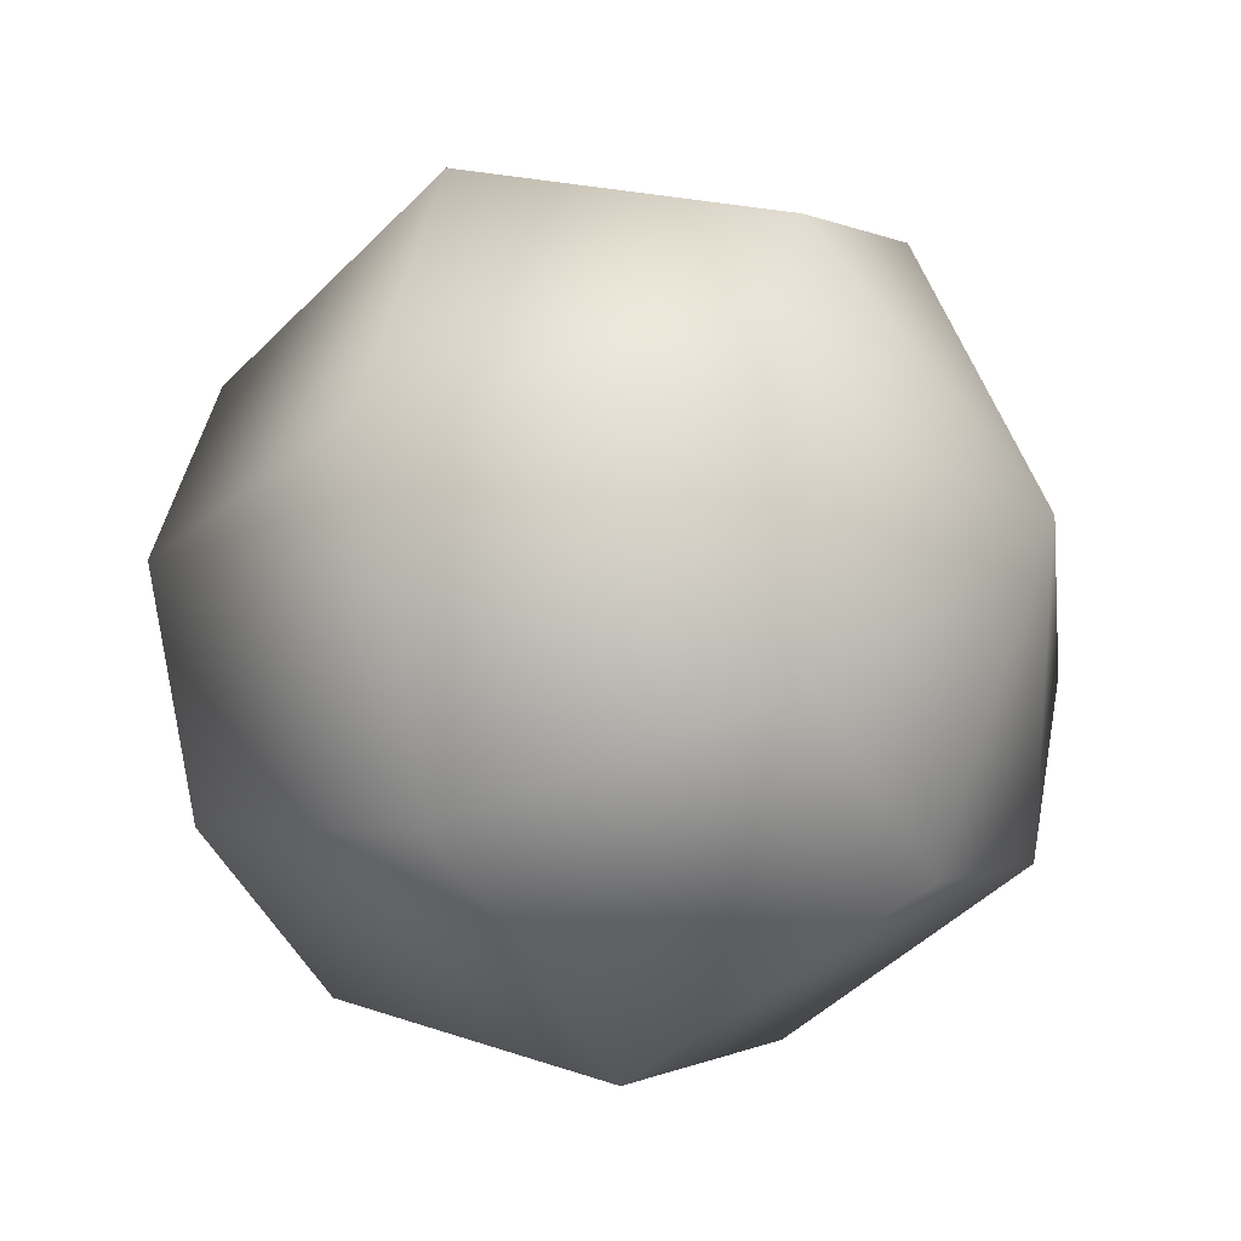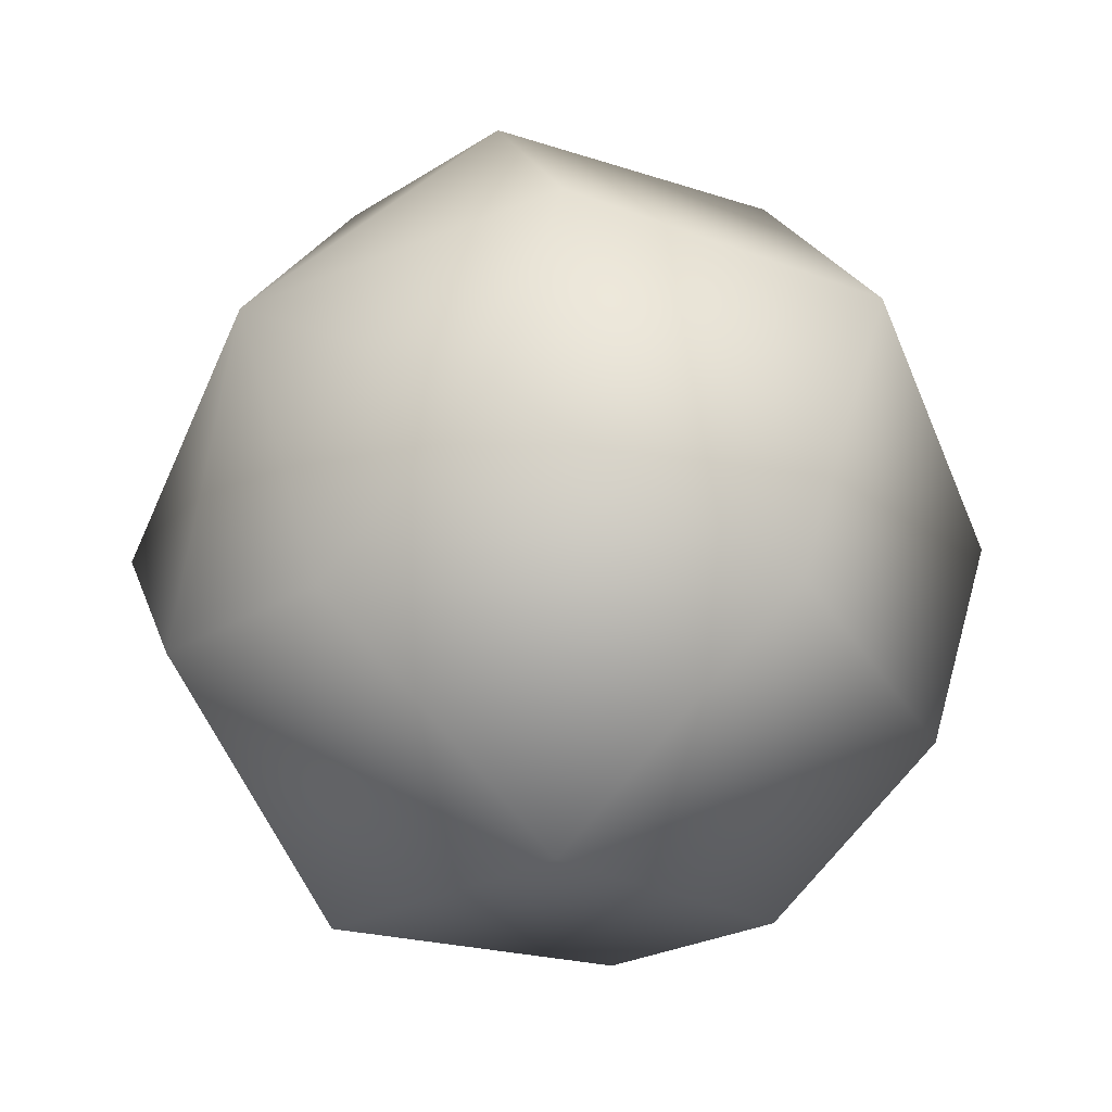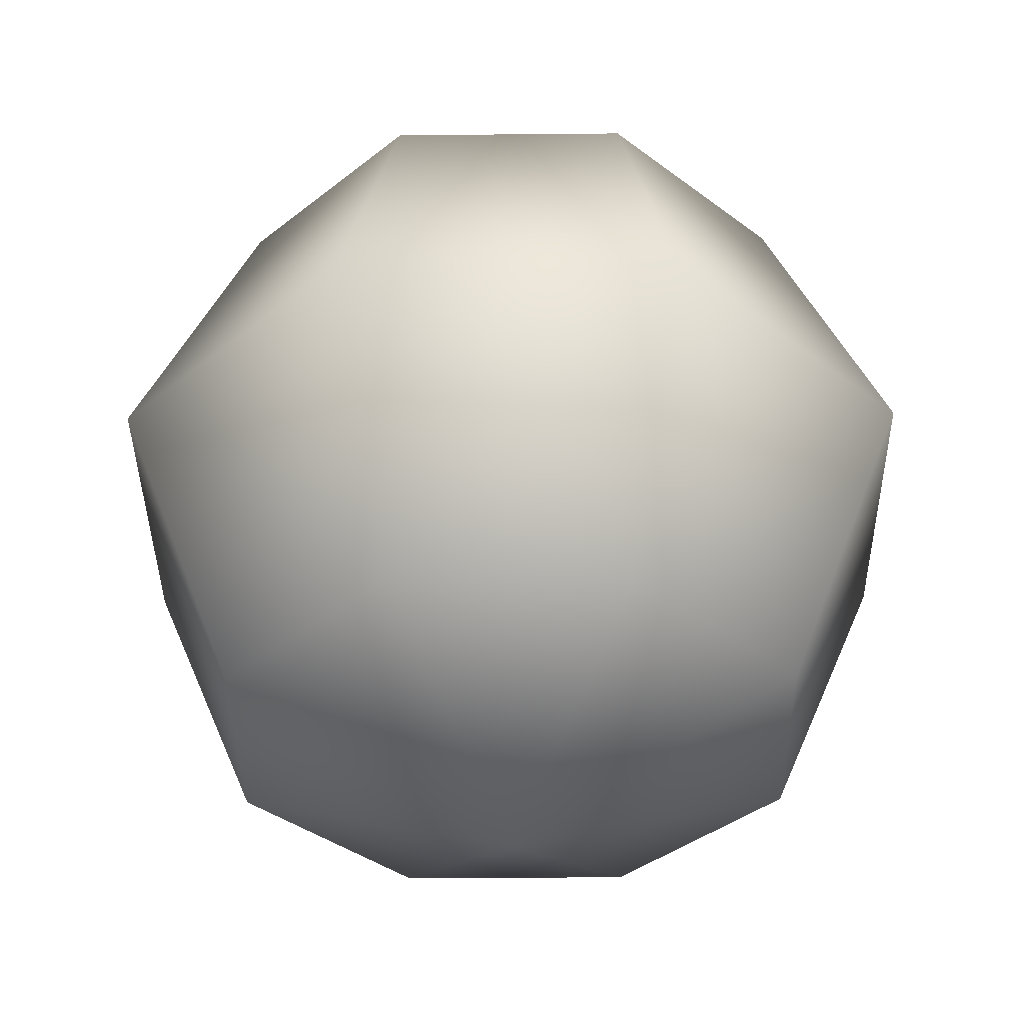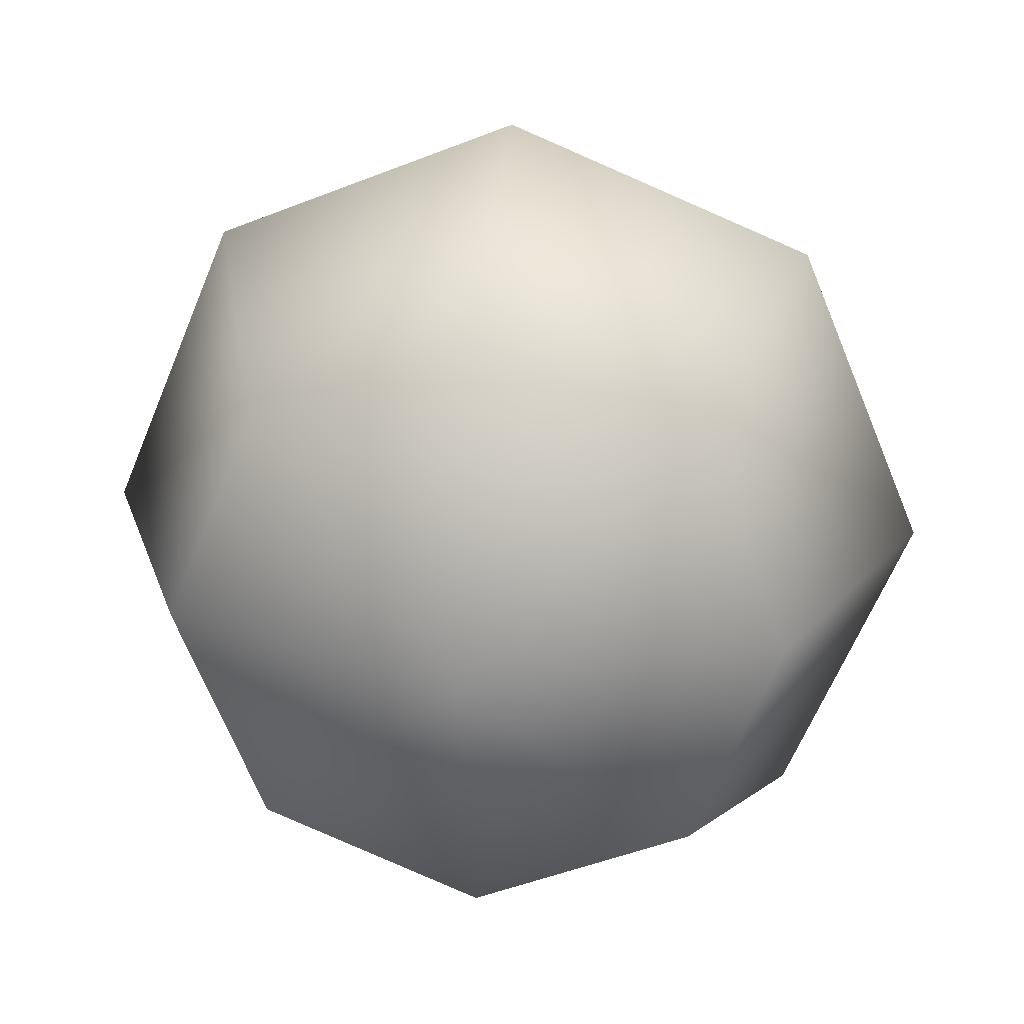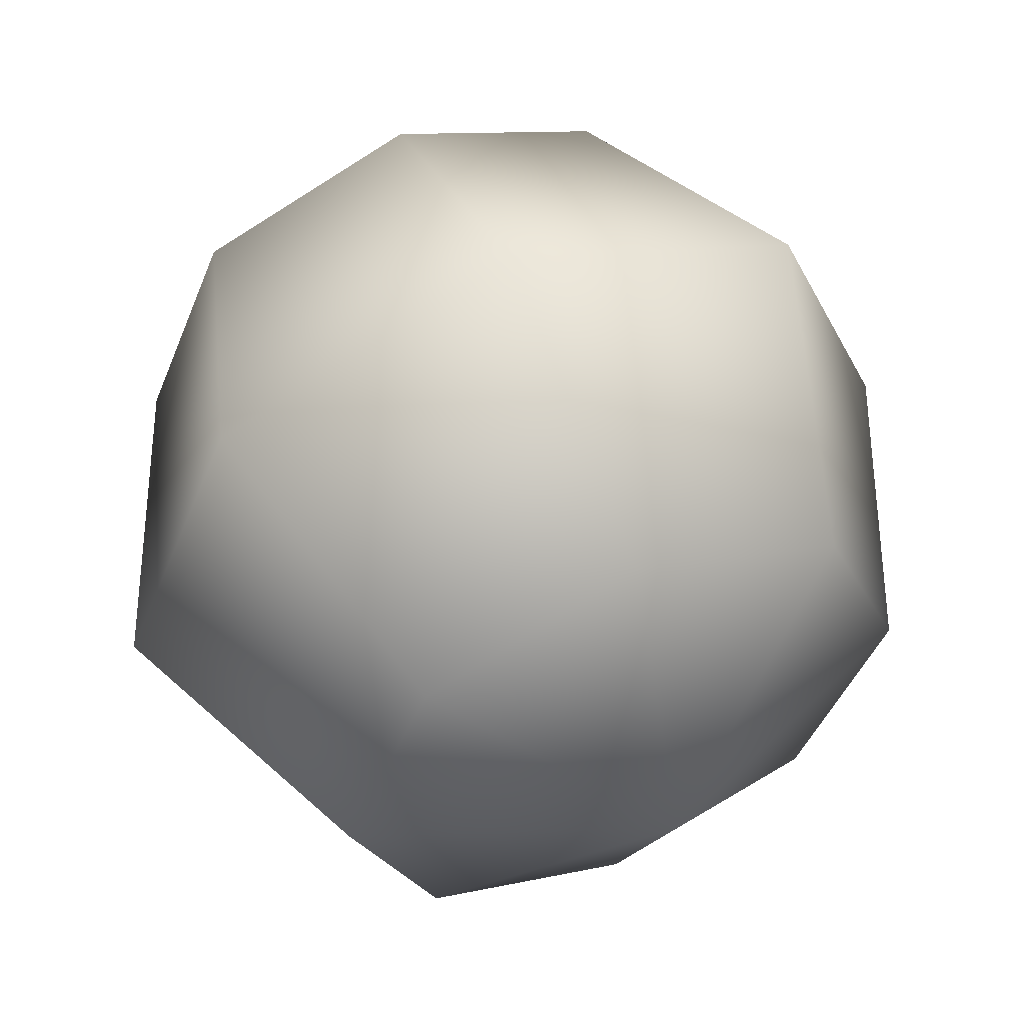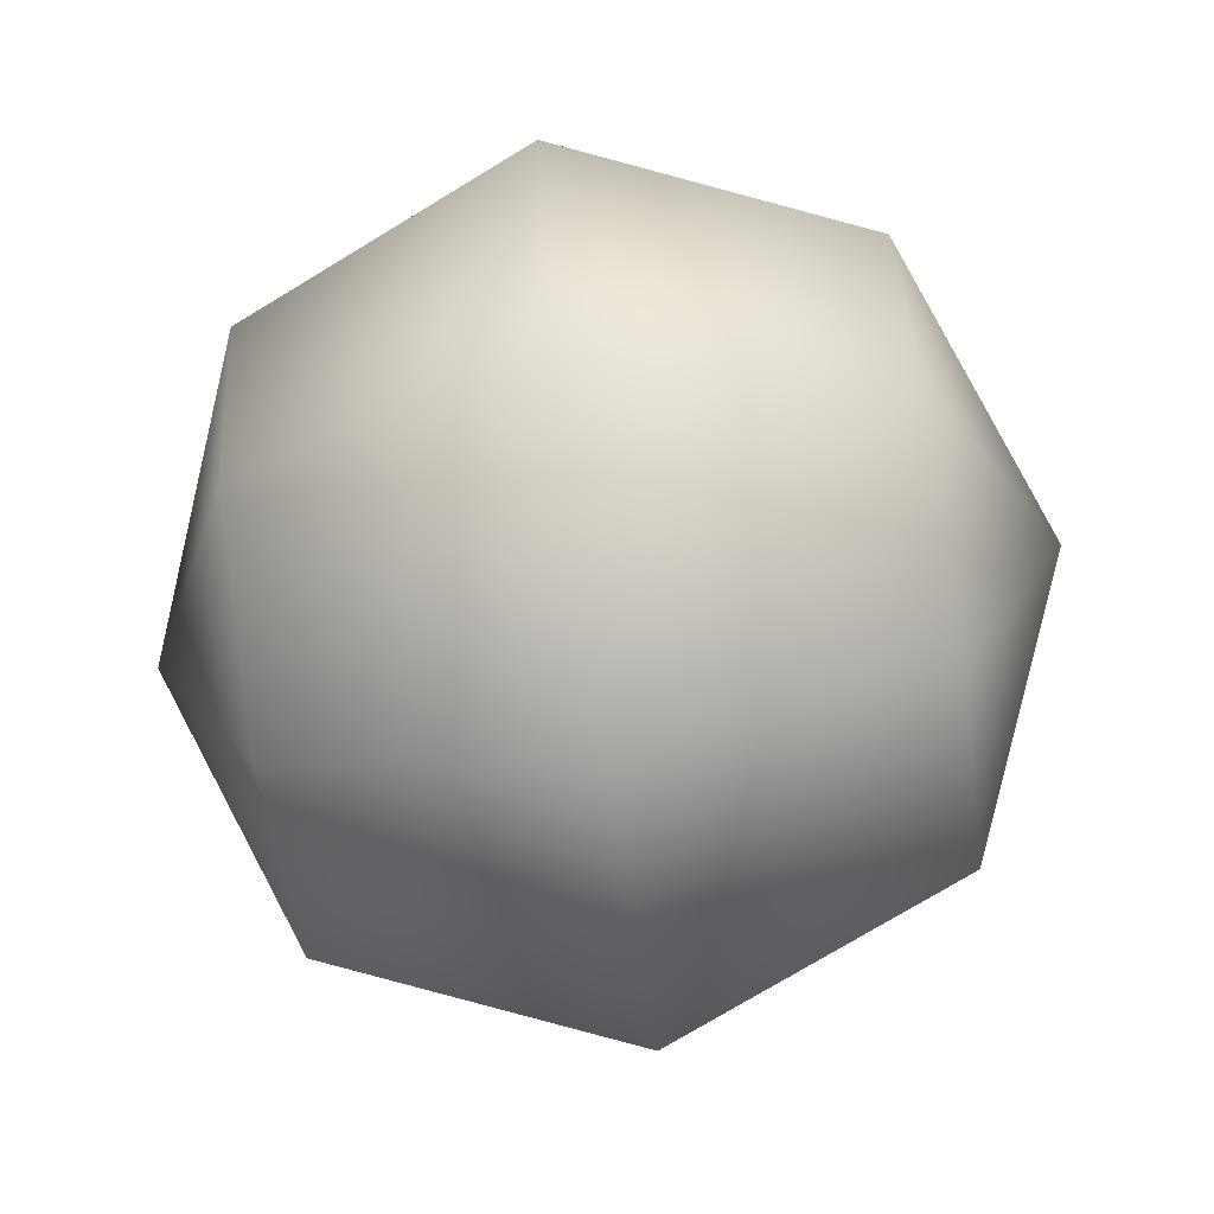
<metadata>
{"format":"obj","ext":"obj","renderer":"f3d","projection":"perspective","resolution":1024,"background":"white","views":[{"elev":-25.4,"azim":-60.6,"up":"+Y"},{"elev":-51.7,"azim":45.1,"up":"+Y"},{"elev":-37.3,"azim":158.2,"up":"+Z"},{"elev":23.9,"azim":7.2,"up":"+Y"},{"elev":55.9,"azim":-23.3,"up":"+Y"},{"elev":-73.3,"azim":98.1,"up":"+Y"}]}
</metadata>
<code>
v 6.993 6.993 -9.525
v 9.89 9.89 0.04056
v 0 9.89 -9.525
v 9.89 9.89 0.04056
v 0 13.99 0.04056
v 0 9.89 -9.525
v 0 9.89 -9.525
v 0 13.99 0.04056
v -6.993 6.993 -9.525
v 0 13.99 0.04056
v -9.89 9.89 0.04056
v -6.993 6.993 -9.525
v 0 13.99 0.04056
v 0 9.89 9.606
v -9.89 9.89 0.04056
v 0 9.89 9.606
v -6.993 6.993 9.606
v -9.89 9.89 0.04056
v 9.89 9.89 0.04056
v 6.993 6.993 9.606
v 0 13.99 0.04056
v 6.993 6.993 9.606
v 0 9.89 9.606
v 0 13.99 0.04056
v -6.993 6.993 -9.525
v -9.89 9.89 0.04056
v -9.89 -0 -9.525
v -9.89 9.89 0.04056
v -13.99 0 0.04056
v -9.89 -0 -9.525
v -9.89 -0 -9.525
v -13.99 0 0.04056
v -6.993 -6.993 -9.525
v -13.99 0 0.04056
v -9.89 -9.89 0.04056
v -6.993 -6.993 -9.525
v -13.99 0 0.04056
v -9.89 0 9.606
v -9.89 -9.89 0.04056
v -9.89 0 9.606
v -6.993 -6.993 9.606
v -9.89 -9.89 0.04056
v -9.89 9.89 0.04056
v -6.993 6.993 9.606
v -13.99 0 0.04056
v -6.993 6.993 9.606
v -9.89 0 9.606
v -13.99 0 0.04056
v -6.993 -6.993 -9.525
v -9.89 -9.89 0.04056
v -0 -9.89 -9.525
v -9.89 -9.89 0.04056
v 0 -13.99 0.04056
v -0 -9.89 -9.525
v -0 -9.89 -9.525
v 0 -13.99 0.04056
v 6.993 -6.993 -9.525
v 0 -13.99 0.04056
v 9.89 -9.89 0.04056
v 6.993 -6.993 -9.525
v 0 -13.99 0.04056
v 0 -9.89 9.606
v 9.89 -9.89 0.04056
v 0 -9.89 9.606
v 6.993 -6.993 9.606
v 9.89 -9.89 0.04056
v -9.89 -9.89 0.04056
v -6.993 -6.993 9.606
v 0 -13.99 0.04056
v -6.993 -6.993 9.606
v 0 -9.89 9.606
v 0 -13.99 0.04056
v 6.993 -6.993 -9.525
v 9.89 -9.89 0.04056
v 9.89 0 -9.525
v 9.89 -9.89 0.04056
v 13.99 0 0.04056
v 9.89 0 -9.525
v 9.89 0 -9.525
v 13.99 0 0.04056
v 6.993 6.993 -9.525
v 13.99 0 0.04056
v 9.89 9.89 0.04056
v 6.993 6.993 -9.525
v 13.99 0 0.04056
v 9.89 0 9.606
v 9.89 9.89 0.04056
v 9.89 0 9.606
v 6.993 6.993 9.606
v 9.89 9.89 0.04056
v 9.89 -9.89 0.04056
v 6.993 -6.993 9.606
v 13.99 0 0.04056
v 6.993 -6.993 9.606
v 9.89 0 9.606
v 13.99 0 0.04056
v 9.89 0 -9.525
v -0 -0 -13.49
v 6.993 -6.993 -9.525
v 6.993 6.993 -9.525
v -0 -0 -13.49
v 9.89 0 -9.525
v 0 9.89 -9.525
v -0 -0 -13.49
v 6.993 6.993 -9.525
v -6.993 6.993 -9.525
v -0 -0 -13.49
v 0 9.89 -9.525
v -9.89 -0 -9.525
v -0 -0 -13.49
v -6.993 6.993 -9.525
v -6.993 -6.993 -9.525
v -0 -0 -13.49
v -9.89 -0 -9.525
v -0 -9.89 -9.525
v -0 -0 -13.49
v -6.993 -6.993 -9.525
v 6.993 -6.993 -9.525
v -0 -0 -13.49
v -0 -9.89 -9.525
v 6.993 6.993 9.606
v 0 0 13.57
v 0 9.89 9.606
v 9.89 0 9.606
v 0 0 13.57
v 6.993 6.993 9.606
v 6.993 -6.993 9.606
v 0 0 13.57
v 9.89 0 9.606
v 0 -9.89 9.606
v 0 0 13.57
v 6.993 -6.993 9.606
v -6.993 -6.993 9.606
v 0 0 13.57
v 0 -9.89 9.606
v -9.89 0 9.606
v 0 0 13.57
v -6.993 -6.993 9.606
v -6.993 6.993 9.606
v 0 0 13.57
v -9.89 0 9.606
v 0 9.89 9.606
v 0 0 13.57
v -6.993 6.993 9.606
g mtl_t6_wpn_motion_sensor_detect
f 3 2 1
f 6 5 4
f 9 8 7
f 12 11 10
f 15 14 13
f 18 17 16
f 21 20 19
f 24 23 22
f 27 26 25
f 30 29 28
f 33 32 31
f 36 35 34
f 39 38 37
f 42 41 40
f 45 44 43
f 48 47 46
f 51 50 49
f 54 53 52
f 57 56 55
f 60 59 58
f 63 62 61
f 66 65 64
f 69 68 67
f 72 71 70
f 75 74 73
f 78 77 76
f 81 80 79
f 84 83 82
f 87 86 85
f 90 89 88
f 93 92 91
f 96 95 94
f 99 98 97
f 102 101 100
f 105 104 103
f 108 107 106
f 111 110 109
f 114 113 112
f 117 116 115
f 120 119 118
f 123 122 121
f 126 125 124
f 129 128 127
f 132 131 130
f 135 134 133
f 138 137 136
f 141 140 139
f 144 143 142

</code>
